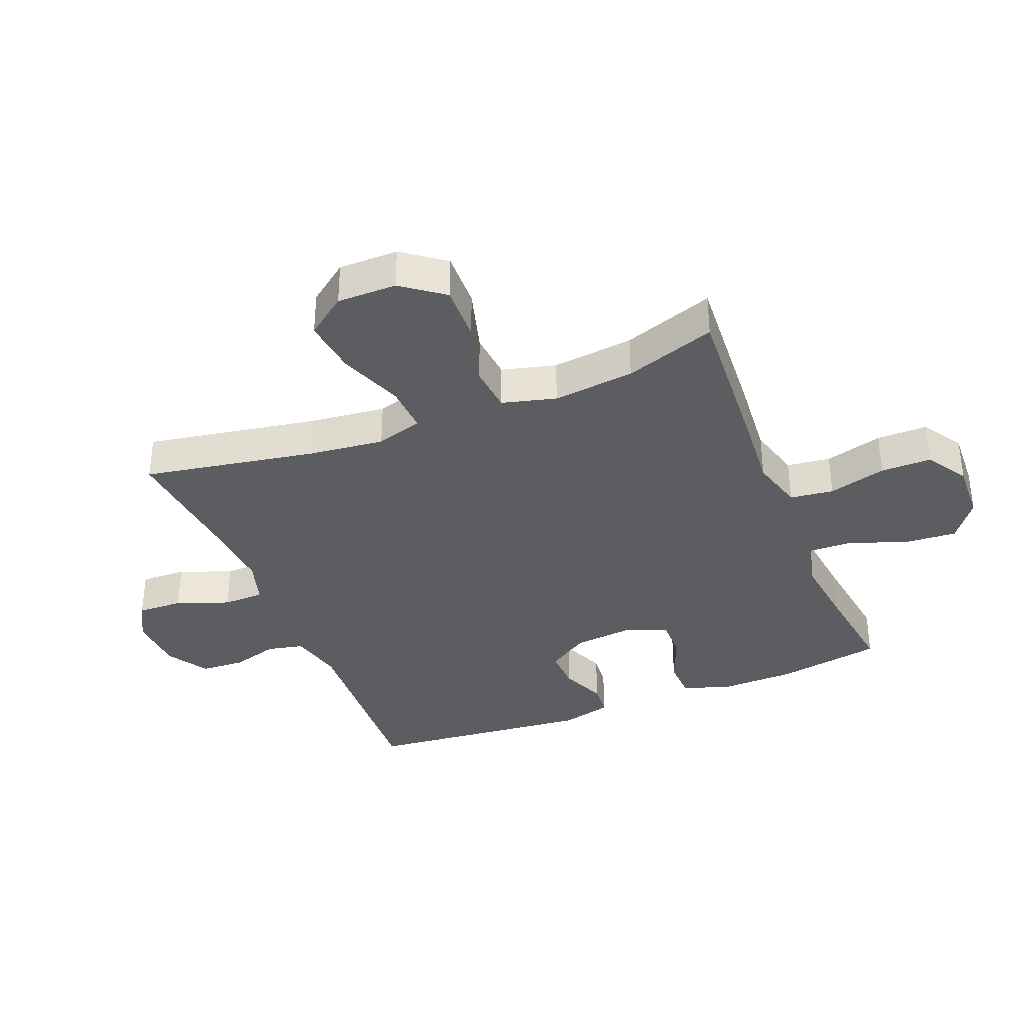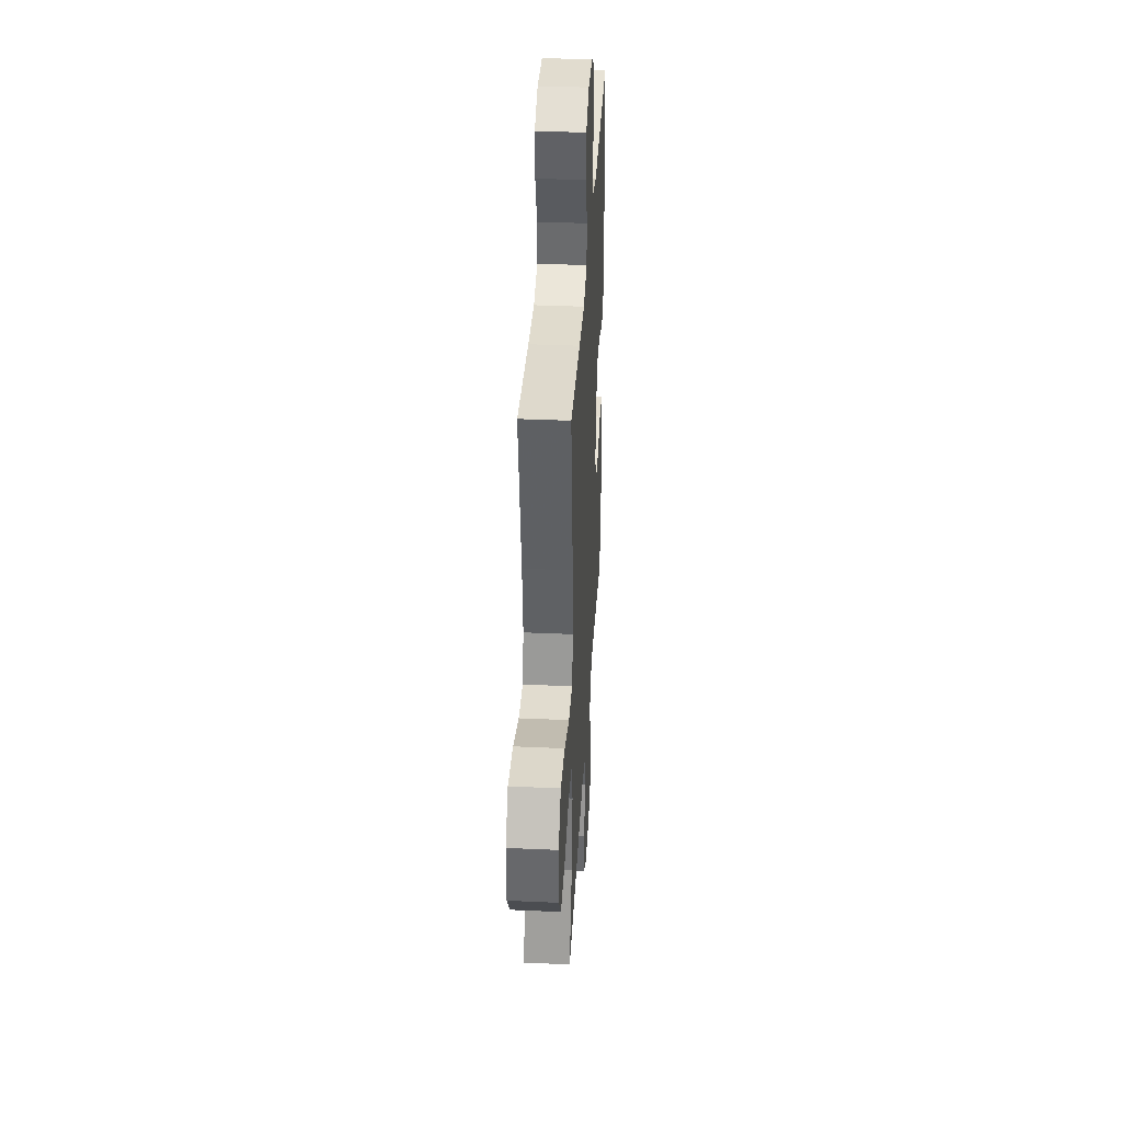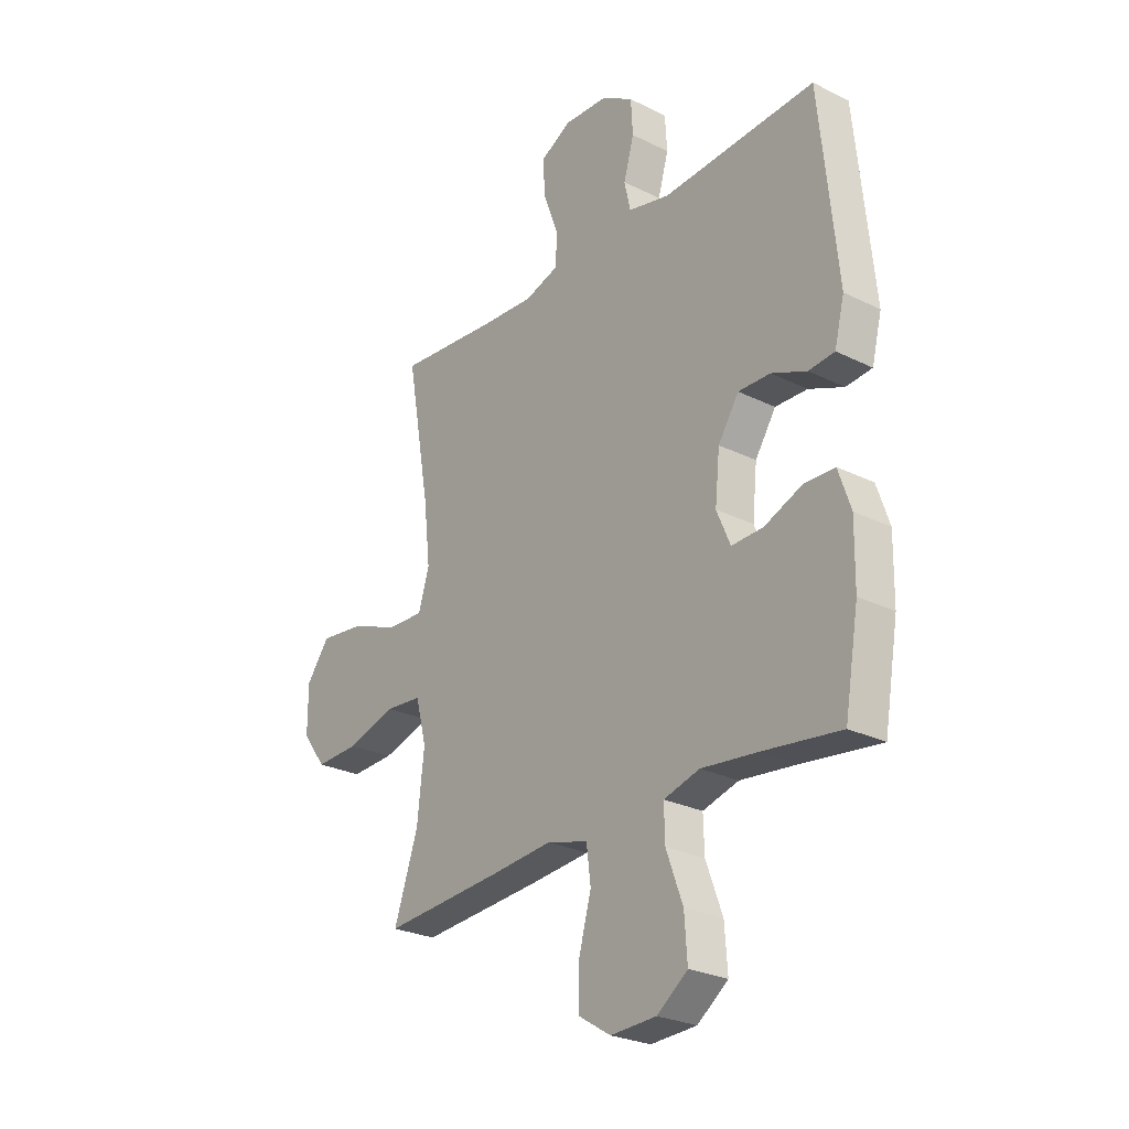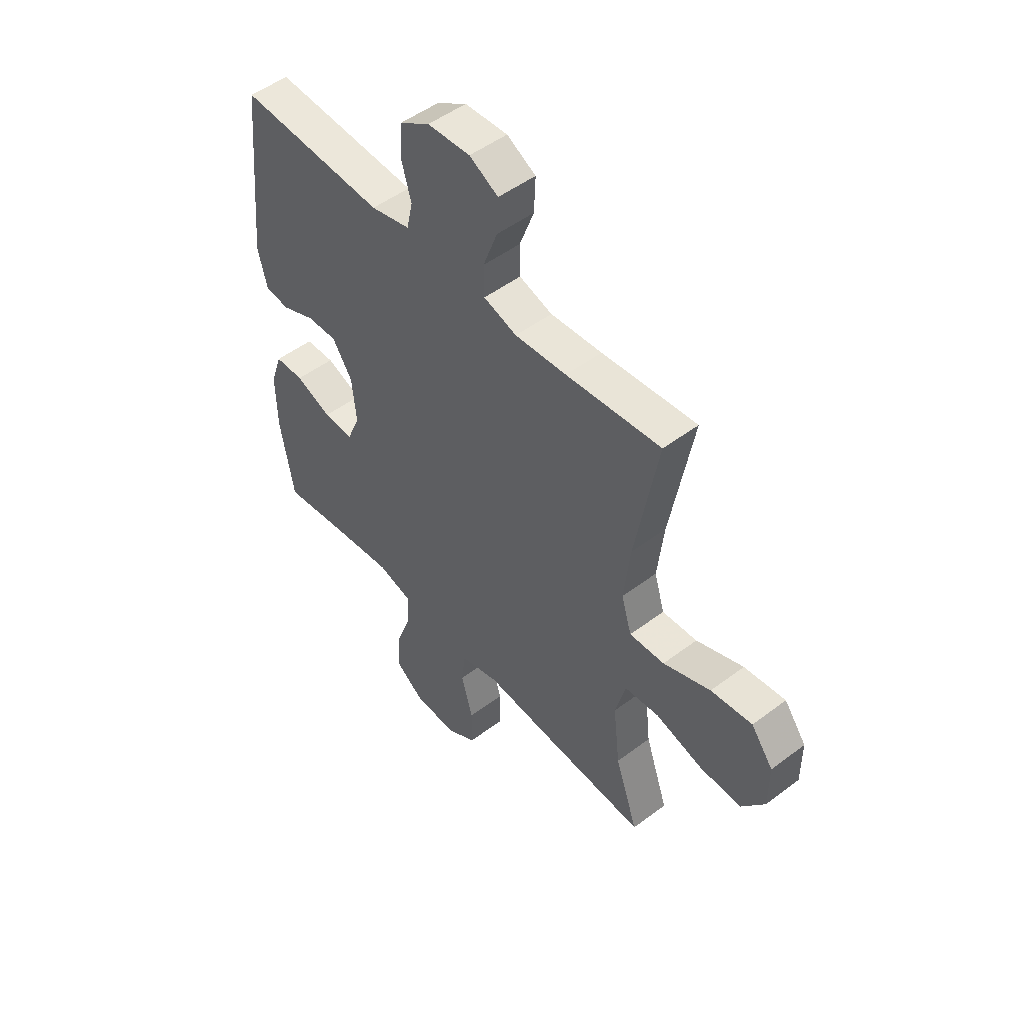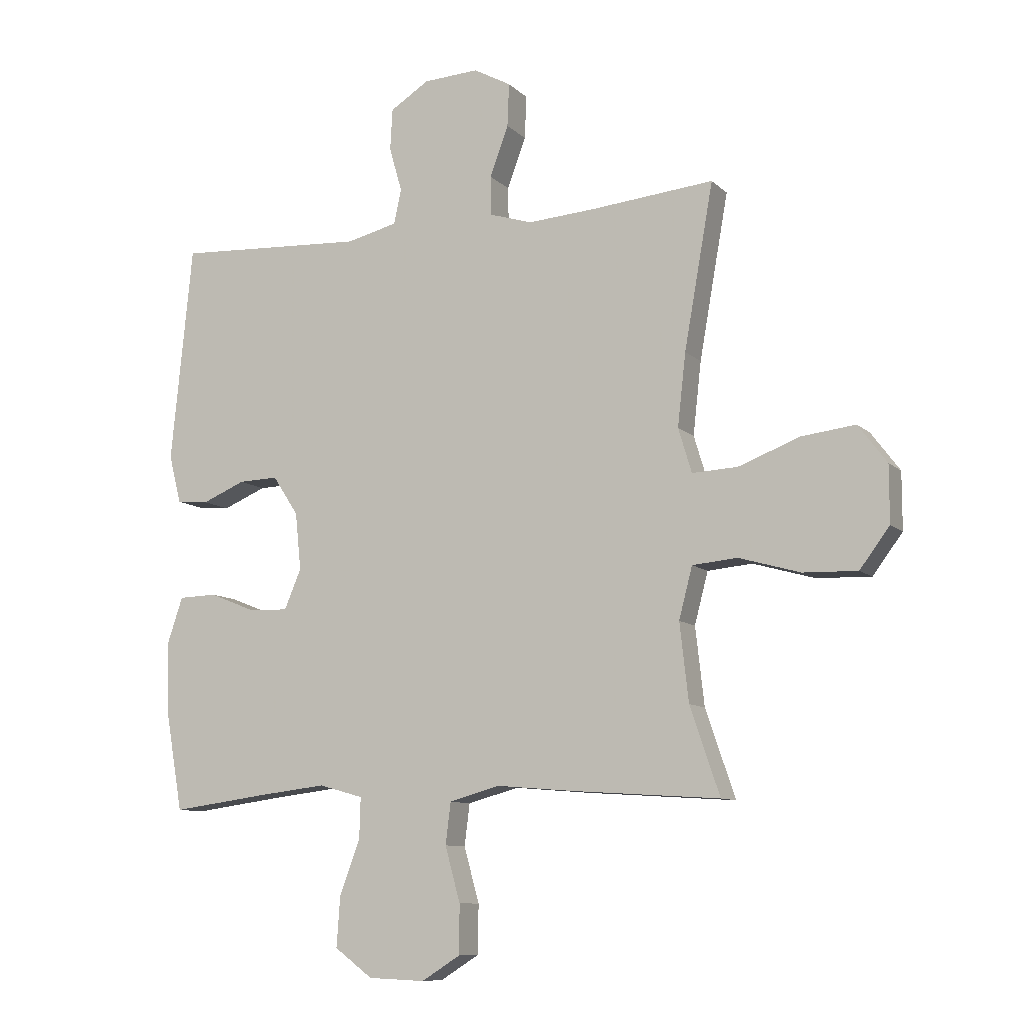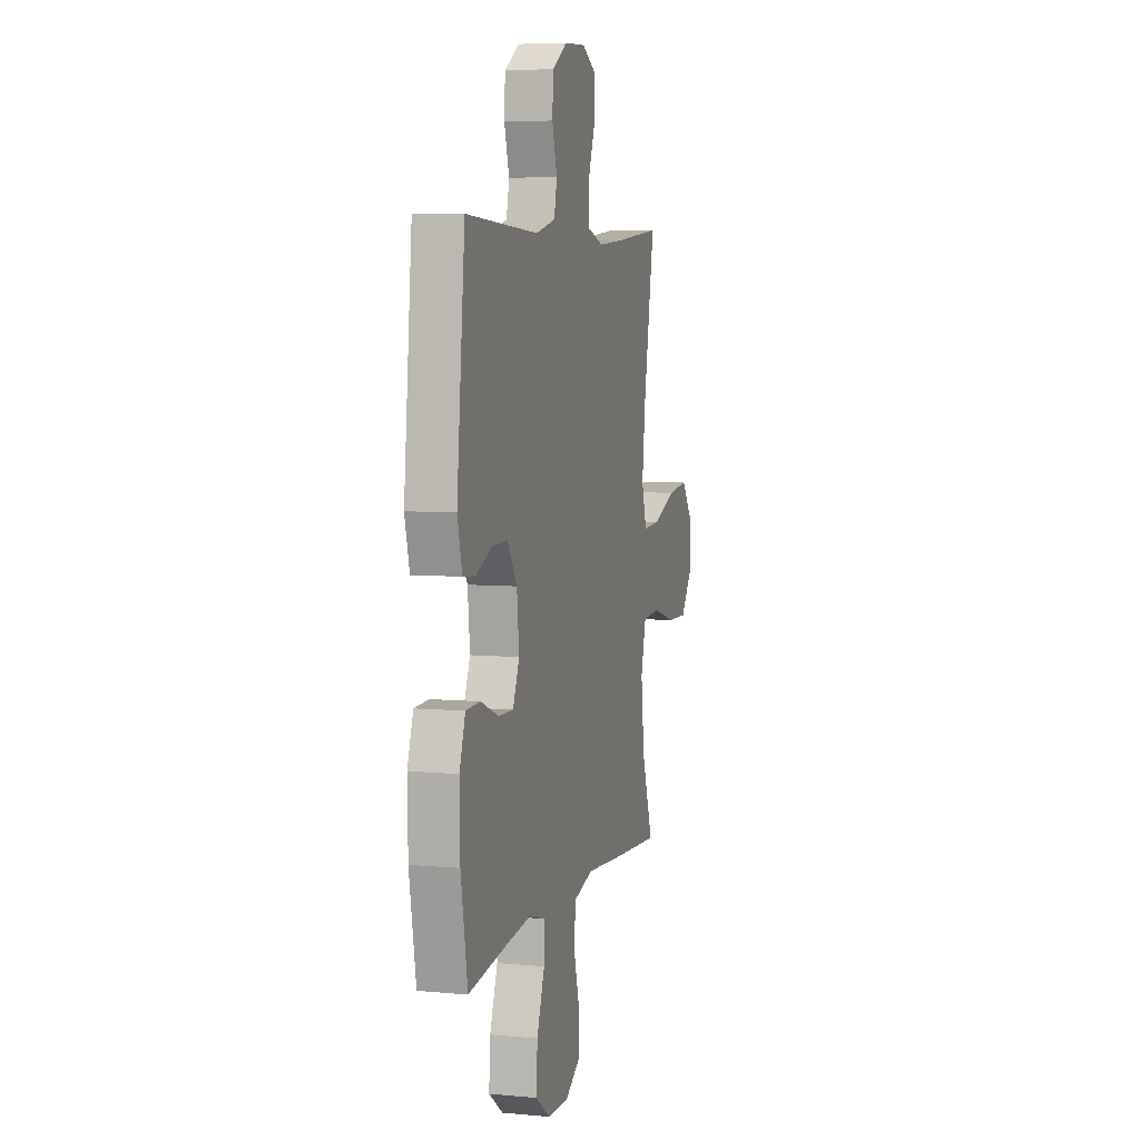
<metadata>
{"format":"obj","ext":"obj","renderer":"f3d","projection":"perspective","resolution":1024,"background":"white","views":[{"elev":-35.8,"azim":111.9,"up":"+Y"},{"elev":37.2,"azim":93.3,"up":"+Z"},{"elev":-26.4,"azim":-127.9,"up":"+Z"},{"elev":50.1,"azim":50.3,"up":"+Z"},{"elev":-9.6,"azim":25.4,"up":"+Z"},{"elev":6.2,"azim":-74.6,"up":"+Z"}]}
</metadata>
<code>
v -0.5 0.07 -0.5
v -0.53 0.07 -0.327
v -0.532 0.07 -0.205
v -0.506 0.07 -0.128
v -0.441 0.07 -0.126
v -0.361 0.07 -0.158
v -0.294 0.07 -0.16
v -0.265 0.07 -0.092
v -0.275 0.07 0.006
v -0.319 0.07 0.073
v -0.387 0.07 0.071
v -0.461 0.07 0.04
v -0.516 0.07 0.045
v -0.537 0.07 0.128
v -0.5 0.07 0.5
v -0.175 0.07 0.482
v -0.087 0.07 0.503
v -0.074 0.07 0.562
v -0.096 0.07 0.639
v -0.092 0.07 0.71
v -0.025 0.07 0.752
v 0.07 0.07 0.757
v 0.134 0.07 0.722
v 0.131 0.07 0.648
v 0.099 0.07 0.562
v 0.1 0.07 0.495
v 0.174 0.07 0.472
v 0.289 0.07 0.48
v 0.5 0.07 0.5
v 0.45 0.07 0.219
v 0.436 0.07 0.095
v 0.459 0.07 0.019
v 0.537 0.07 0.023
v 0.642 0.07 0.063
v 0.734 0.07 0.074
v 0.783 0.07 0.009
v 0.783 0.07 -0.088
v 0.732 0.07 -0.156
v 0.639 0.07 -0.153
v 0.534 0.07 -0.123
v 0.457 0.07 -0.13
v 0.434 0.07 -0.218
v 0.449 0.07 -0.351
v 0.5 0.07 -0.5
v 0.246 0.07 -0.483
v 0.115 0.07 -0.472
v 0.028 0.07 -0.496
v 0.019 0.07 -0.567
v 0.045 0.07 -0.661
v 0.045 0.07 -0.744
v -0.022 0.07 -0.786
v -0.119 0.07 -0.782
v -0.184 0.07 -0.734
v -0.178 0.07 -0.649
v -0.143 0.07 -0.554
v -0.141 0.07 -0.485
v -0.217 0.07 -0.464
v -0.336 0.07 -0.478
v -0.5 0 -0.5
v -0.53 0 -0.327
v -0.532 0 -0.205
v -0.506 0 -0.128
v -0.441 0 -0.126
v -0.361 0 -0.158
v -0.294 0 -0.16
v -0.265 0 -0.092
v -0.275 0 0.006
v -0.319 0 0.073
v -0.387 0 0.071
v -0.461 0 0.04
v -0.516 0 0.045
v -0.537 0 0.128
v -0.5 0 0.5
v -0.175 0 0.482
v -0.087 0 0.503
v -0.074 0 0.562
v -0.096 0 0.639
v -0.092 0 0.71
v -0.025 0 0.752
v 0.07 0 0.757
v 0.134 0 0.722
v 0.131 0 0.648
v 0.099 0 0.562
v 0.1 0 0.495
v 0.174 0 0.472
v 0.289 0 0.48
v 0.5 0 0.5
v 0.45 0 0.219
v 0.436 0 0.095
v 0.459 0 0.019
v 0.537 0 0.023
v 0.642 0 0.063
v 0.734 0 0.074
v 0.783 0 0.009
v 0.783 0 -0.088
v 0.732 0 -0.156
v 0.639 0 -0.153
v 0.534 0 -0.123
v 0.457 0 -0.13
v 0.434 0 -0.218
v 0.449 0 -0.351
v 0.5 0 -0.5
v 0.246 0 -0.483
v 0.115 0 -0.472
v 0.028 0 -0.496
v 0.019 0 -0.567
v 0.045 0 -0.661
v 0.045 0 -0.744
v -0.022 0 -0.786
v -0.119 0 -0.782
v -0.184 0 -0.734
v -0.178 0 -0.649
v -0.143 0 -0.554
v -0.141 0 -0.485
v -0.217 0 -0.464
v -0.336 0 -0.478
f 52 53 54 55
f 52 55 56
f 51 52 56
f 48 49 50 51
f 47 48 51 56
f 46 47 56 57
f 43 44 45 46
f 42 43 46 57
f 37 38 39 40
f 37 40 41
f 36 37 41
f 33 34 35 36
f 32 33 36 41
f 31 32 41 42
f 28 29 30
f 27 28 30 31
f 26 27 31 42
f 22 23 24 25
f 22 25 26
f 21 22 26
f 18 19 20 21
f 17 18 21 26
f 16 17 26 42
f 11 12 13 14
f 10 11 14 15
f 9 10 15 16
f 3 4 5 6
f 3 6 7
f 58 1 2 3
f 58 3 7
f 57 58 7 8
f 16 42 57
f 8 9 16 57
f 113 112 111 110
f 114 113 110
f 114 110 109
f 109 108 107 106
f 114 109 106 105
f 115 114 105 104
f 104 103 102 101
f 115 104 101 100
f 98 97 96 95
f 99 98 95
f 99 95 94
f 94 93 92 91
f 99 94 91 90
f 100 99 90 89
f 88 87 86
f 89 88 86 85
f 100 89 85 84
f 83 82 81 80
f 84 83 80
f 84 80 79
f 79 78 77 76
f 84 79 76 75
f 100 84 75 74
f 72 71 70 69
f 73 72 69 68
f 74 73 68 67
f 64 63 62 61
f 65 64 61
f 61 60 59 116
f 65 61 116
f 66 65 116 115
f 115 100 74
f 115 74 67 66
f 1 59 60 2
f 2 60 61 3
f 3 61 62 4
f 4 62 63 5
f 5 63 64 6
f 6 64 65 7
f 7 65 66 8
f 8 66 67 9
f 9 67 68 10
f 10 68 69 11
f 11 69 70 12
f 12 70 71 13
f 13 71 72 14
f 14 72 73 15
f 15 73 74 16
f 16 74 75 17
f 17 75 76 18
f 18 76 77 19
f 19 77 78 20
f 20 78 79 21
f 21 79 80 22
f 22 80 81 23
f 23 81 82 24
f 24 82 83 25
f 25 83 84 26
f 26 84 85 27
f 27 85 86 28
f 28 86 87 29
f 29 87 88 30
f 30 88 89 31
f 31 89 90 32
f 32 90 91 33
f 33 91 92 34
f 34 92 93 35
f 35 93 94 36
f 36 94 95 37
f 37 95 96 38
f 38 96 97 39
f 39 97 98 40
f 40 98 99 41
f 41 99 100 42
f 42 100 101 43
f 43 101 102 44
f 44 102 103 45
f 45 103 104 46
f 46 104 105 47
f 47 105 106 48
f 48 106 107 49
f 49 107 108 50
f 50 108 109 51
f 51 109 110 52
f 52 110 111 53
f 53 111 112 54
f 54 112 113 55
f 55 113 114 56
f 56 114 115 57
f 57 115 116 58
f 58 116 59 1

</code>
